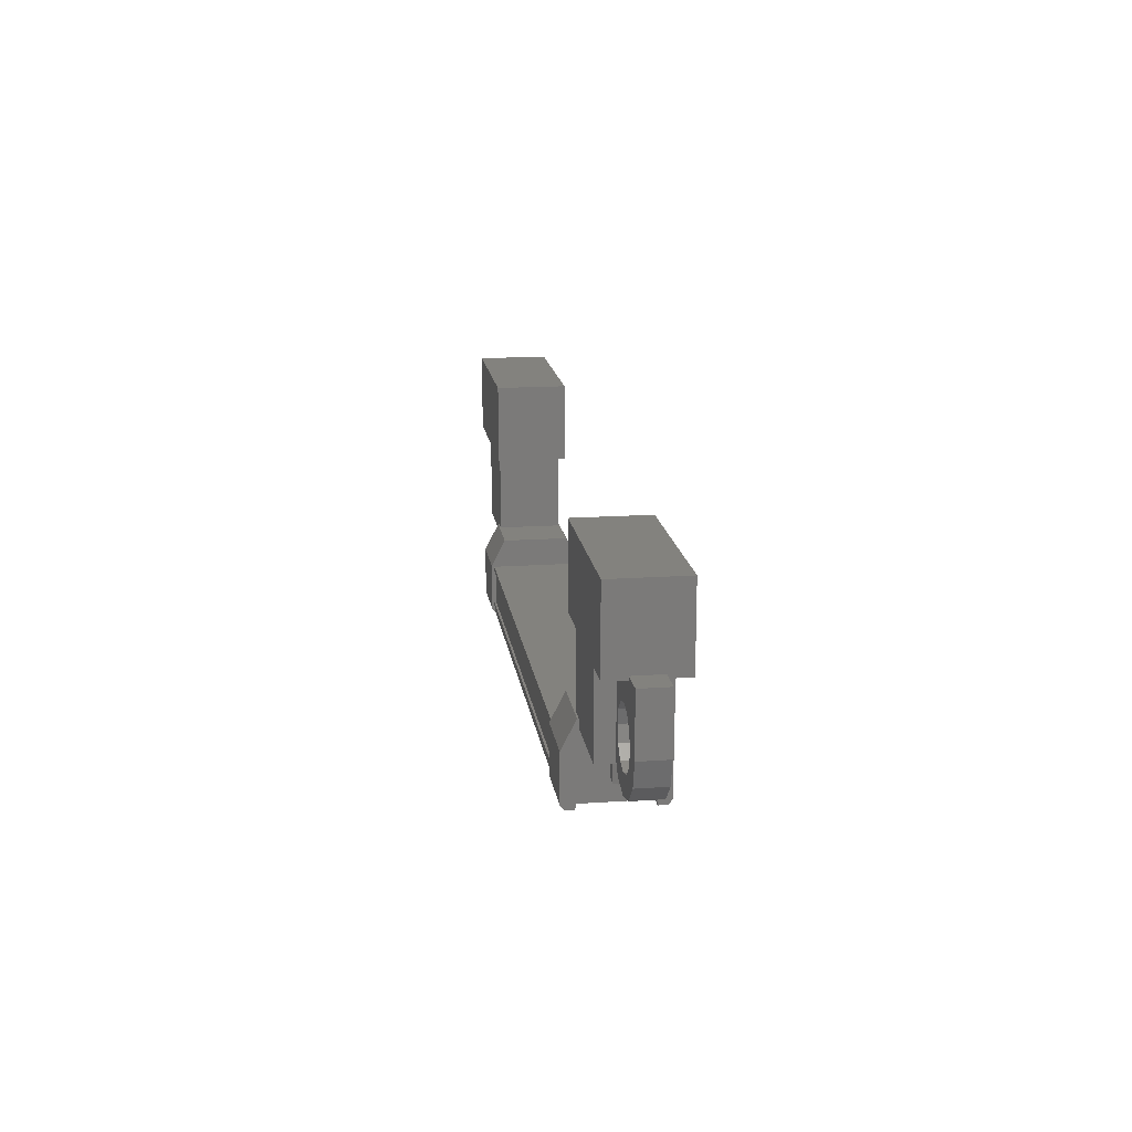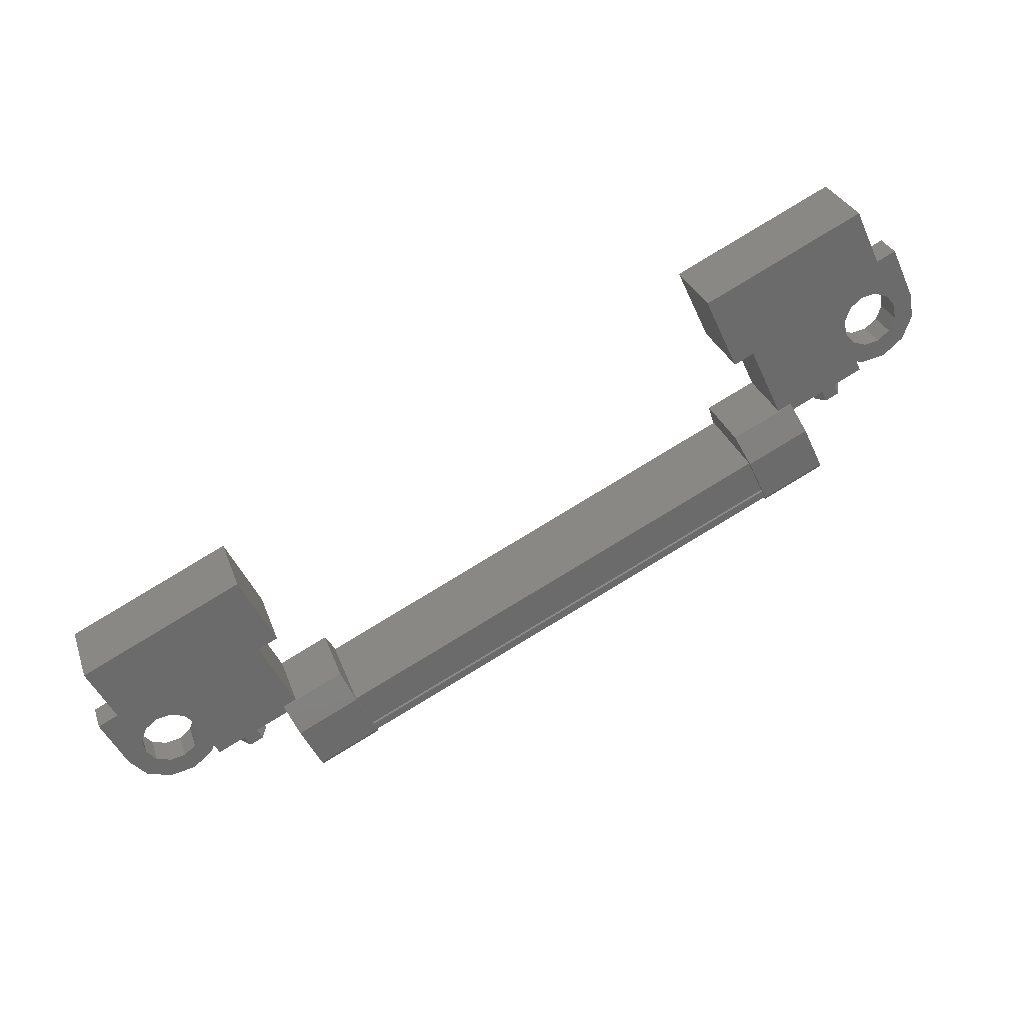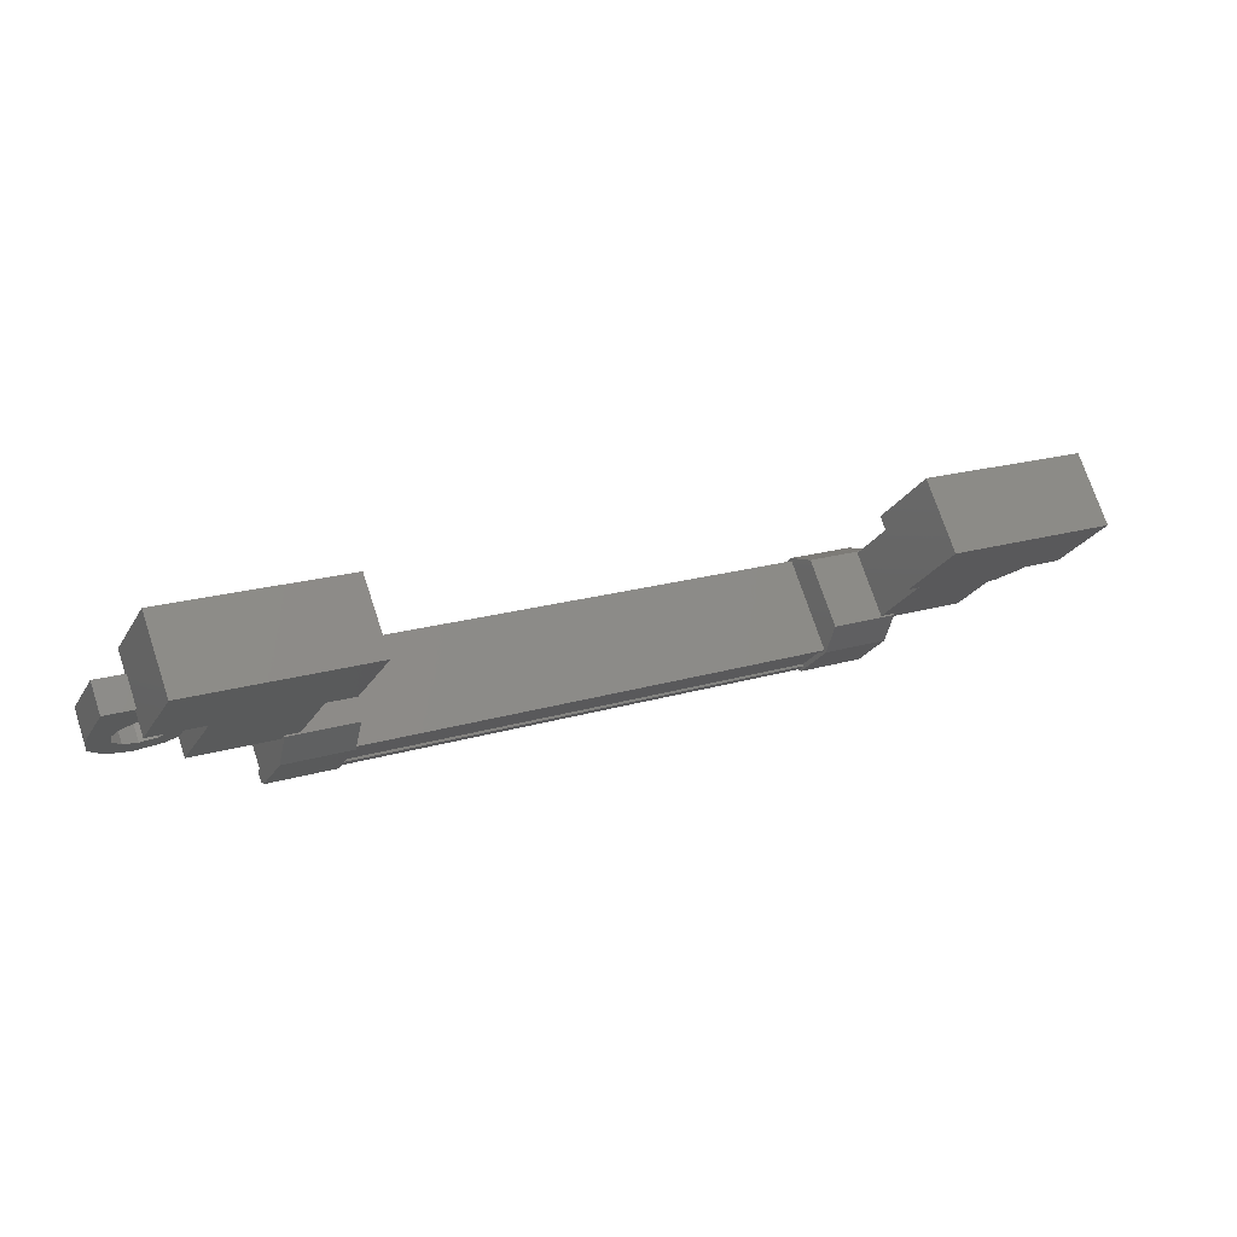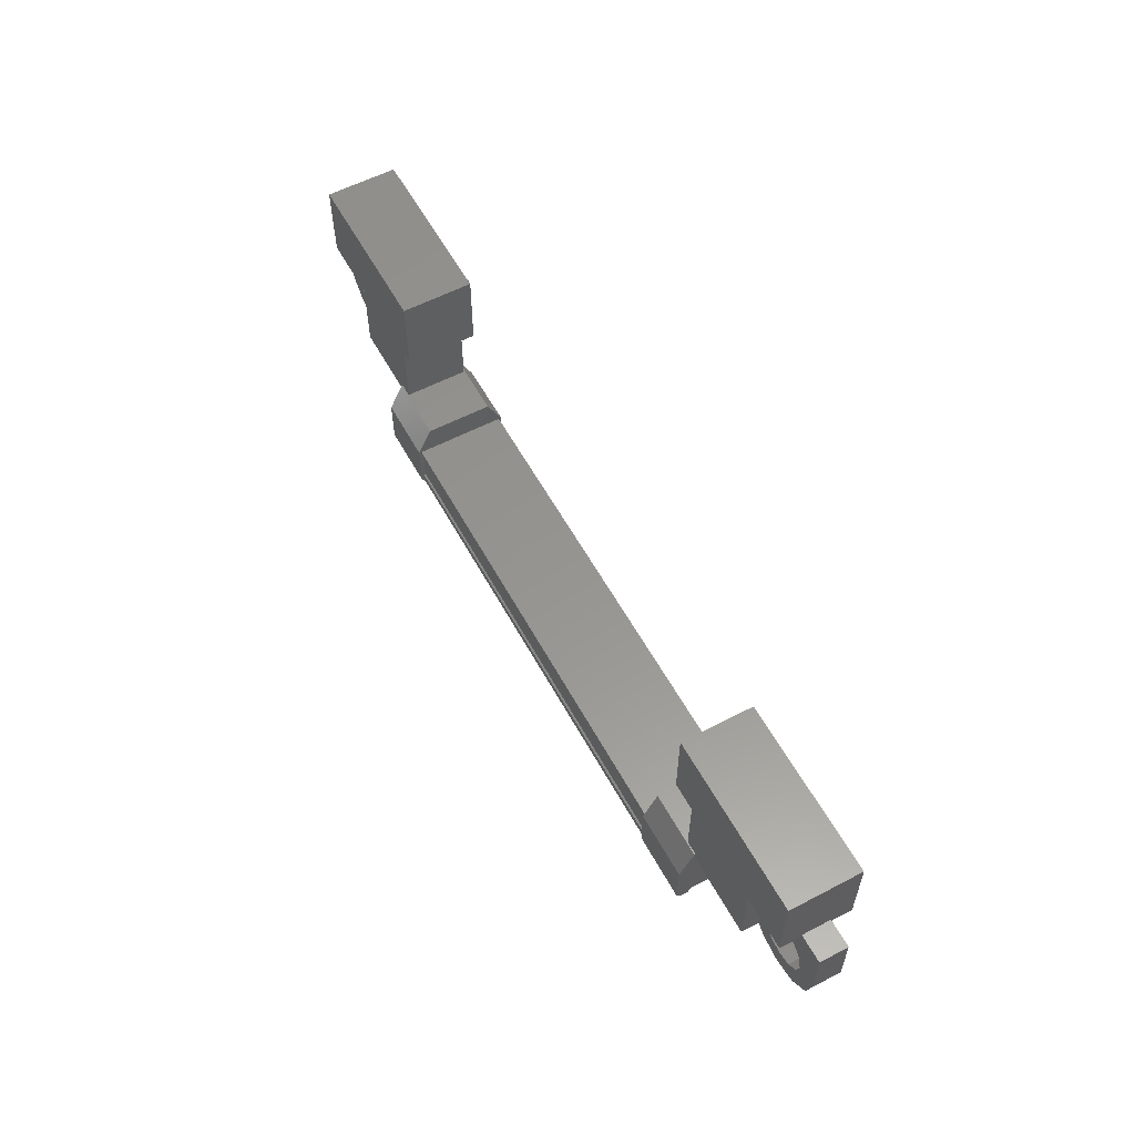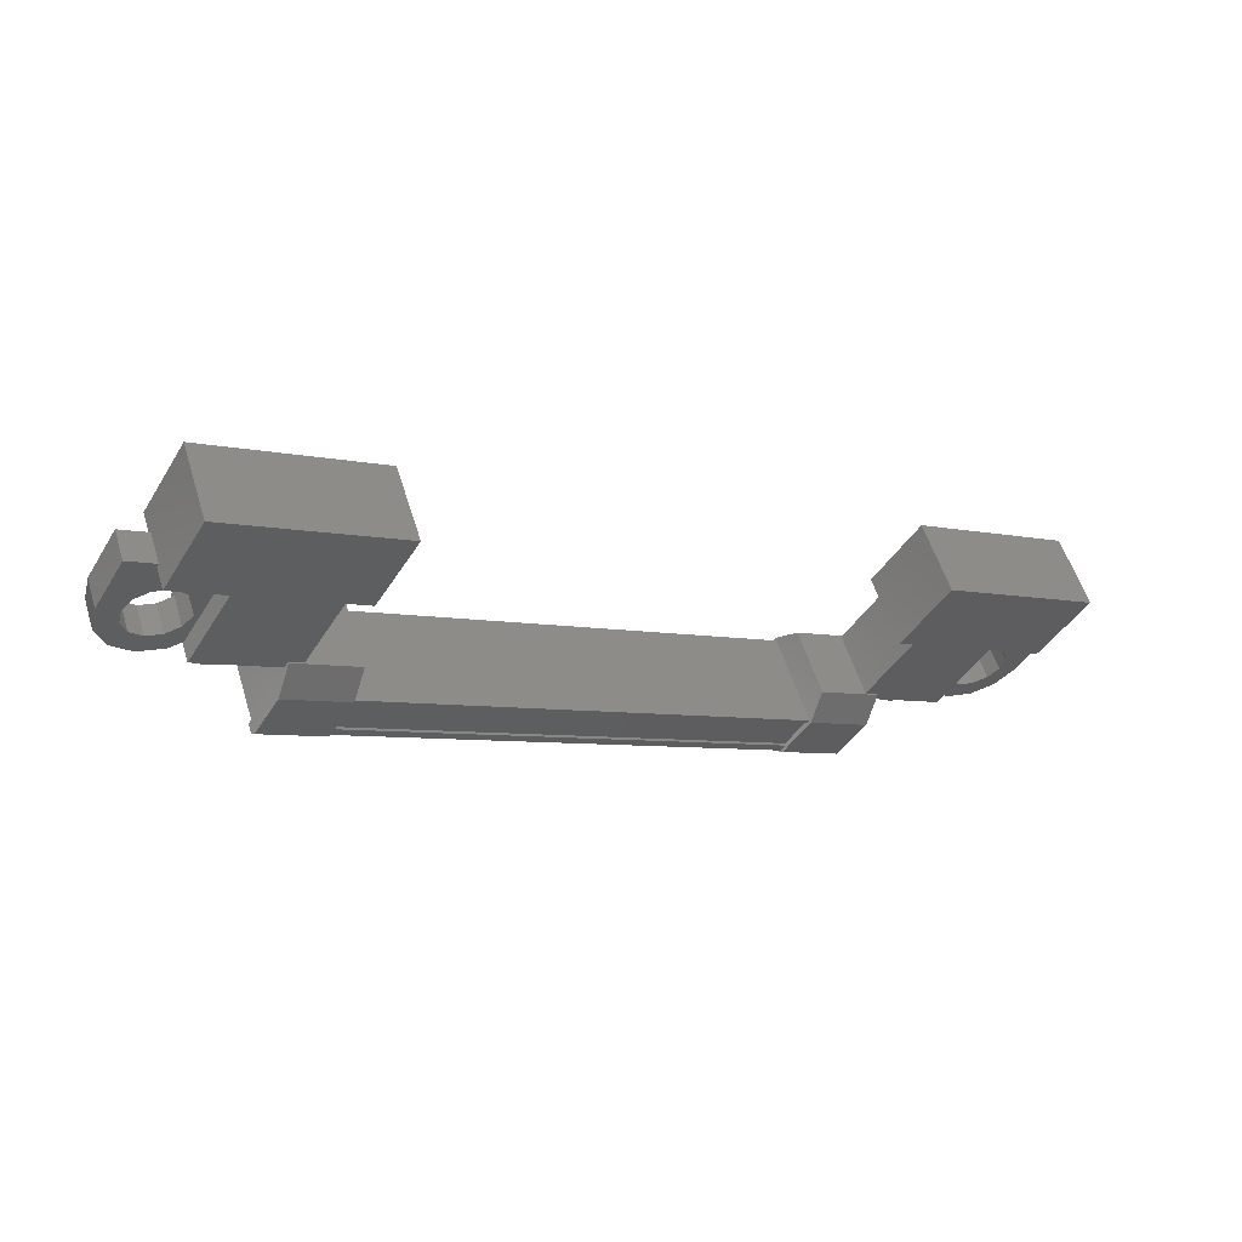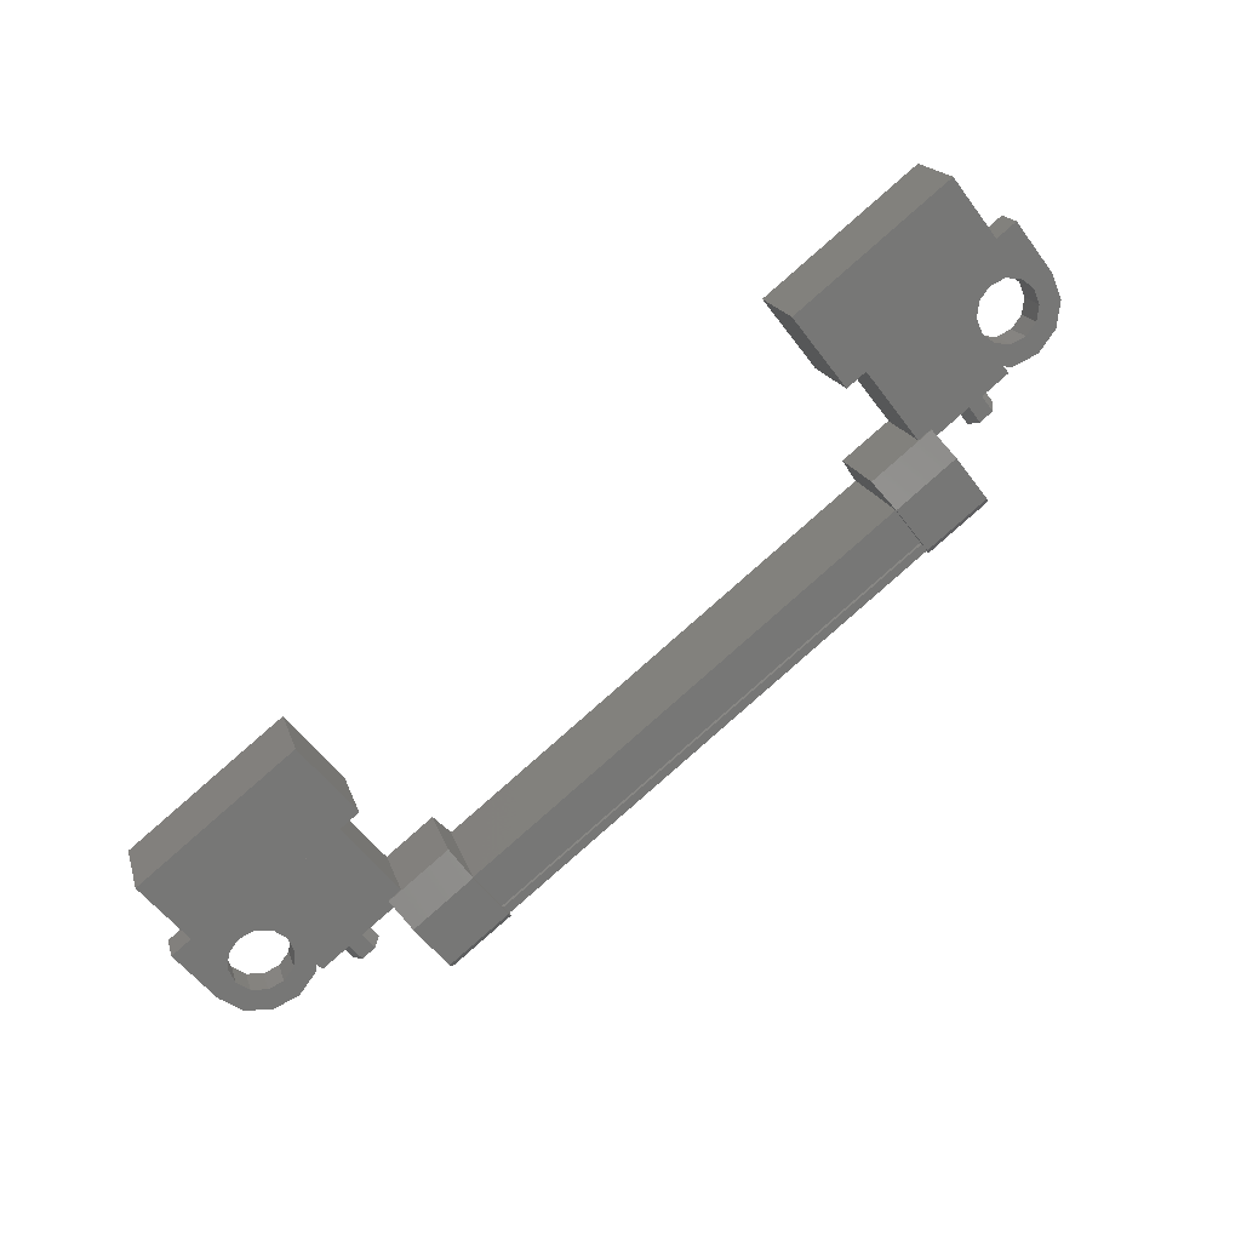
<metadata>
{"format":"stl","ext":"stl","renderer":"f3d","projection":"perspective","resolution":1024,"background":"white","views":[{"elev":16.7,"azim":102.1,"up":"+Y"},{"elev":-49.6,"azim":-156.1,"up":"+Z"},{"elev":-24.1,"azim":156.5,"up":"+Z"},{"elev":57.7,"azim":-98.3,"up":"+Y"},{"elev":-42.7,"azim":150.6,"up":"+Z"},{"elev":-57.6,"azim":-143.5,"up":"+Z"}]}
</metadata>
<code>
# stl→obj: 212 verts, 392 faces
v -151.1 100.6 273.2
v -151.1 101.1 273.2
v -151.2 100.6 273.5
v -151.2 101.1 273.5
v -151.4 100.6 273.6
v -151.4 101.1 273.6
v -151.6 100.6 273.4
v -151.6 101.1 273.4
v -151.5 100.6 273.2
v -151.5 101.1 273.2
v -151.3 100.6 273.1
v -151.3 101.1 273.1
v -140.2 101.1 269.2
v -140.2 100.6 269.2
v -140 101.1 269.4
v -140 100.6 269.4
v -139.7 101.1 269.3
v -139.7 100.6 269.3
v -139.7 101.1 269
v -139.7 100.6 269
v -139.9 101.1 268.9
v -139.9 100.6 268.9
v -140.1 101.1 269
v -140.1 100.6 269
v -139.9 100.6 269.1
v -151.3 100.6 273.3
v -141.1 102.7 270.2
v -141.5 102.7 269
v -138.3 102.7 269.2
v -138.7 102.7 268
v -138.3 104.1 269.2
v -138.7 104.1 268
v -141.5 104.1 269
v -141.1 104.1 270.2
v -152.6 104.1 274.4
v -153 104.1 273.3
v -152.6 102.7 274.4
v -153 102.7 273.3
v -149.8 102.7 273.4
v -150.2 102.7 272.2
v -150.2 104.1 272.2
v -149.8 104.1 273.4
v -149.7 99.83 271.9
v -150.9 99.92 272.2
v -149.8 99.92 271.9
v -150.9 100.8 272.2
v -140.4 100.8 270.2
v -141.5 99.92 270.6
v -140.4 99.92 270.2
v -141.5 99.83 270.5
v -141.2 99.89 268.8
v -141.2 99.89 268.9
v -150.6 99.89 272.3
v -150.5 100 272.4
v -150.4 99.83 273.6
v -149.2 99.83 273.4
v -150.3 99.83 273.8
v -149.2 99.92 273.4
v -150.3 99.92 273.8
v -141 99.92 268.6
v -140.9 99.93 268.9
v -141 99.83 268.7
v -140.9 99.83 268.8
v -142.1 99.83 269.1
v -140.7 100.7 270.2
v -150.1 100.7 273.7
v -150.1 100 273.7
v -140.7 100 270.1
v -140.7 99.89 270.1
v -150.1 99.89 273.6
v -140.7 99.89 270.2
v -150.1 99.89 273.7
v -139.4 101.7 268.7
v -139.2 101.7 269.1
v -139.7 101.7 268.8
v -139.3 101.5 268.6
v -141.5 100.8 270.6
v -141.6 99.93 270.4
v -141.6 99.83 270.4
v -149.8 100.8 271.9
v -149.7 99.93 272.1
v -149.7 99.83 272.1
v -150.1 100 273.5
v -141.2 100 268.9
v -140.7 100 270.2
v -138.8 102.2 269
v -138.5 102.2 268.9
v -138 102.7 268.7
v -138.4 102 268.8
v -138 101.7 268.7
v -138.3 101.7 268.8
v -138.2 101.7 268.5
v -153.3 101.7 273.8
v -153.1 101.7 274.2
v -153.3 102.7 273.8
v -153.1 102.7 274.2
v -151.7 102.7 273.2
v -151.6 102.7 273.7
v -151.6 101.7 273.7
v -151.9 102 273.8
v -151.9 101.7 273.8
v -138.1 101.7 268.2
v -138.1 102.7 268.2
v -139.6 102.7 269.3
v -139.7 102.7 268.8
v -139.3 102 268.6
v -150.5 101.1 272.4
v -150.1 101.1 273.5
v -152.1 101.1 273
v -151.7 101.1 274
v -152.1 102.6 273
v -151.7 102.6 274
v -150.1 102.6 273.5
v -150.5 102.6 272.4
v -140.8 101.1 270
v -141.1 101.1 269
v -139.2 101.1 269.5
v -139.6 101.1 268.4
v -139.2 102.6 269.5
v -139.6 102.6 268.4
v -141.1 102.6 269
v -140.8 102.6 270
v -141.2 100.7 268.8
v -150.6 100.7 272.2
v -141.2 100 268.8
v -150.6 100 272.2
v -150.6 99.89 272.2
v -139.6 101.7 269.3
v -139.2 101.5 269.1
v -139.5 101.3 269.2
v -139 101.3 269.1
v -139.2 101 269.1
v -138.8 101.2 269
v -138.8 100.9 269
v -138.5 101.3 268.9
v -138.4 101 268.8
v -138.4 101.5 268.8
v -138.1 101.3 268.7
v -138.5 101.7 268.3
v -152.8 101.7 274.1
v -153.1 101.7 273.9
v -153 101.7 273.7
v -153 101.3 274.2
v -152.8 101.5 274.1
v -152.8 101 274.1
v -152.6 101.3 274
v -152.4 100.9 274
v -152.4 101.2 274
v -152 101 273.8
v -152.1 101.3 273.9
v -151.7 101.3 273.7
v -151.9 101.5 273.8
v -152.1 101.7 273.3
v -151.7 101.7 273.2
v -152.1 101.5 273.3
v -142 99.93 269.3
v -142 99.83 269.2
v -142.1 99.92 269
v -142.1 100.8 269
v -141 100.8 268.6
v -140.5 99.93 270
v -140.5 99.83 270.1
v -140.5 99.83 270
v -142 101.2 269.3
v -140.9 101.2 268.9
v -140.5 101.2 270
v -141.6 101.2 270.4
v -150.8 101.2 272.5
v -149.7 101.2 272.1
v -149.3 101.2 273.2
v -150.4 101.2 273.6
v -150.3 100.8 273.8
v -149.2 100.8 273.4
v -149.3 99.93 273.2
v -150.8 99.93 272.5
v -150.8 99.83 272.5
v -150.8 99.83 272.3
v -150.4 99.93 273.6
v -149.3 99.83 273.2
v -152.5 102.2 273.5
v -152.8 102.2 273.6
v -152.9 102 273.6
v -153.2 101.3 273.7
v -152.9 101.5 273.6
v -152.9 101 273.6
v -152.8 101.3 273.6
v -152.5 100.9 273.5
v -152.5 101.2 273.5
v -152.1 101 273.3
v -152.3 101.3 273.4
v -151.8 101.3 273.2
v -139.6 101.3 268.8
v -139.2 101.3 268.6
v -139.3 101 268.6
v -138.9 101.2 268.5
v -138.9 100.9 268.5
v -138.7 101.3 268.4
v -138.5 101 268.4
v -138.5 101.5 268.3
v -138.2 101.3 268.2
v -138.5 102 268.3
v -138.7 102.2 268.4
v -138.9 102.2 268.5
v -152.8 102 274.1
v -152.6 102.2 274
v -152.4 102.2 274
v -152.1 102.2 273.9
v -139.2 102 269.1
v -139 102.2 269.1
v -152.3 102.2 273.4
v -152.1 102 273.3
v -139.2 102.2 268.6
f 1 2 3
f 3 2 4
f 4 5 3
f 6 5 4
f 7 5 6
f 6 8 7
f 7 8 9
f 9 8 10
f 10 11 9
f 12 11 10
f 1 11 12
f 12 2 1
f 13 14 15
f 15 14 16
f 16 17 15
f 18 17 16
f 19 17 18
f 18 20 19
f 19 20 21
f 21 20 22
f 22 23 21
f 24 23 22
f 13 23 24
f 24 14 13
f 18 16 25
f 25 16 14
f 14 24 25
f 11 1 26
f 26 1 3
f 3 5 26
f 5 7 26
f 26 7 9
f 9 11 26
f 24 22 25
f 25 22 20
f 20 18 25
f 27 28 29
f 29 28 30
f 30 31 29
f 32 31 30
f 33 31 32
f 32 28 33
f 33 28 34
f 34 28 27
f 27 31 34
f 29 31 27
f 35 36 37
f 37 36 38
f 38 39 37
f 40 39 38
f 41 39 40
f 40 36 41
f 41 36 42
f 42 36 35
f 35 39 42
f 37 39 35
f 40 38 36
f 30 28 32
f 41 42 39
f 33 34 31
f 43 44 45
f 45 44 46
f 47 48 49
f 49 48 50
f 51 52 53
f 53 52 54
f 55 56 57
f 57 56 58
f 58 59 57
f 60 61 62
f 62 61 63
f 63 64 62
f 65 66 65
f 65 66 66
f 66 67 65
f 68 69 70
f 70 69 71
f 71 72 70
f 73 74 75
f 75 74 73
f 73 76 75
f 47 77 48
f 48 77 78
f 78 50 48
f 79 50 78
f 46 80 45
f 45 80 81
f 81 43 45
f 82 43 81
f 70 83 68
f 68 83 54
f 54 84 68
f 52 84 54
f 72 71 67
f 67 71 85
f 85 67 67
f 85 67 85
f 65 67 85
f 86 87 88
f 88 87 89
f 89 90 88
f 91 90 89
f 92 90 91
f 93 94 95
f 95 94 96
f 96 97 95
f 98 97 96
f 99 97 98
f 98 100 99
f 99 100 101
f 90 102 88
f 88 102 103
f 103 104 88
f 105 104 103
f 75 104 105
f 105 106 75
f 75 106 73
f 107 108 109
f 109 108 110
f 110 111 109
f 112 111 110
f 113 111 112
f 112 108 113
f 113 108 114
f 114 108 107
f 107 111 114
f 109 111 107
f 115 116 117
f 117 116 118
f 118 119 117
f 120 119 118
f 121 119 120
f 120 116 121
f 121 116 122
f 122 116 115
f 115 119 122
f 117 119 115
f 65 65 66
f 66 65 123
f 123 124 66
f 123 124 123
f 124 124 123
f 123 123 124
f 124 123 124
f 124 123 125
f 125 126 124
f 125 126 125
f 126 126 125
f 125 51 126
f 126 51 127
f 127 51 53
f 128 75 74
f 74 75 128
f 128 129 74
f 130 129 128
f 131 129 130
f 130 132 131
f 131 132 133
f 133 132 134
f 134 135 133
f 136 135 134
f 137 135 136
f 136 138 137
f 137 138 91
f 91 138 90
f 90 102 91
f 92 102 90
f 139 102 92
f 92 91 139
f 139 91 102
f 140 94 141
f 141 94 93
f 93 142 141
f 94 142 93
f 140 142 94
f 94 143 140
f 140 143 144
f 144 143 145
f 145 146 144
f 147 146 145
f 148 146 147
f 147 149 148
f 148 149 150
f 150 149 151
f 151 152 150
f 99 152 151
f 101 152 99
f 99 153 101
f 101 153 99
f 99 153 154
f 154 153 99
f 155 153 154
f 61 156 63
f 63 156 157
f 157 64 63
f 156 64 157
f 158 64 156
f 156 159 158
f 158 159 60
f 60 159 160
f 160 61 60
f 47 61 160
f 161 61 47
f 47 49 161
f 161 49 162
f 162 49 50
f 50 163 162
f 79 163 50
f 161 163 79
f 79 78 161
f 161 78 156
f 156 78 77
f 77 159 156
f 164 159 77
f 160 159 164
f 164 165 160
f 160 165 166
f 166 165 164
f 164 167 166
f 77 167 164
f 166 167 77
f 77 47 166
f 166 47 160
f 46 168 80
f 80 168 169
f 169 170 80
f 168 170 169
f 171 170 168
f 168 172 171
f 171 172 170
f 170 172 173
f 173 80 170
f 174 80 173
f 81 80 174
f 174 175 81
f 81 175 82
f 82 175 176
f 176 43 82
f 177 43 176
f 44 43 177
f 177 175 44
f 44 175 46
f 46 175 178
f 178 172 46
f 59 172 178
f 173 172 59
f 59 58 173
f 173 58 174
f 174 58 56
f 56 179 174
f 55 179 56
f 174 179 55
f 55 178 174
f 174 178 175
f 180 181 95
f 95 181 182
f 182 93 95
f 142 93 182
f 183 93 142
f 142 184 183
f 183 184 185
f 185 184 186
f 186 187 185
f 188 187 186
f 189 187 188
f 188 190 189
f 189 190 191
f 191 190 155
f 155 154 191
f 75 76 192
f 192 76 193
f 193 194 192
f 195 194 193
f 196 194 195
f 195 197 196
f 196 197 198
f 198 197 199
f 199 200 198
f 139 200 199
f 102 200 139
f 139 201 102
f 102 201 103
f 103 201 202
f 202 203 103
f 204 205 96
f 96 205 206
f 206 98 96
f 207 98 206
f 100 98 207
f 128 208 104
f 104 208 209
f 209 86 104
f 210 97 211
f 211 97 154
f 154 153 211
f 103 203 105
f 105 203 212
f 212 106 105
f 140 204 94
f 94 204 96
f 59 178 57
f 57 178 55
f 210 180 97
f 97 180 95
f 60 62 158
f 158 62 64
f 110 108 112
f 118 116 120
f 66 66 65
f 75 128 104
f 177 176 175
f 99 154 97
f 162 163 161
f 121 122 119
f 128 74 208
f 113 114 111
f 161 156 61
f 141 142 140
f 86 88 104
f 46 172 168
f 204 142 182
f 204 182 205
f 205 182 181
f 181 206 205
f 180 206 181
f 207 206 180
f 180 210 207
f 207 210 100
f 139 91 201
f 201 91 89
f 89 202 201
f 87 202 89
f 203 202 87
f 87 86 203
f 203 86 212
f 212 86 209
f 209 106 212
f 94 93 143
f 143 93 183
f 183 145 143
f 185 145 183
f 147 145 185
f 185 187 147
f 147 187 149
f 149 187 189
f 189 151 149
f 191 151 189
f 99 151 191
f 191 154 99
f 128 75 130
f 130 75 192
f 192 132 130
f 194 132 192
f 134 132 194
f 194 196 134
f 134 196 136
f 136 196 198
f 198 138 136
f 200 138 198
f 90 138 200
f 200 102 90
f 209 208 106
f 106 208 74
f 74 73 106
f 129 73 74
f 76 73 129
f 129 131 76
f 76 131 193
f 193 131 133
f 133 195 193
f 135 195 133
f 197 195 135
f 135 137 197
f 197 137 199
f 199 137 91
f 91 139 199
f 204 140 142
f 142 140 144
f 144 184 142
f 146 184 144
f 186 184 146
f 146 148 186
f 186 148 188
f 188 148 150
f 150 190 188
f 152 190 150
f 155 190 152
f 152 101 155
f 155 101 153
f 153 101 100
f 100 211 153
f 210 211 100

</code>
